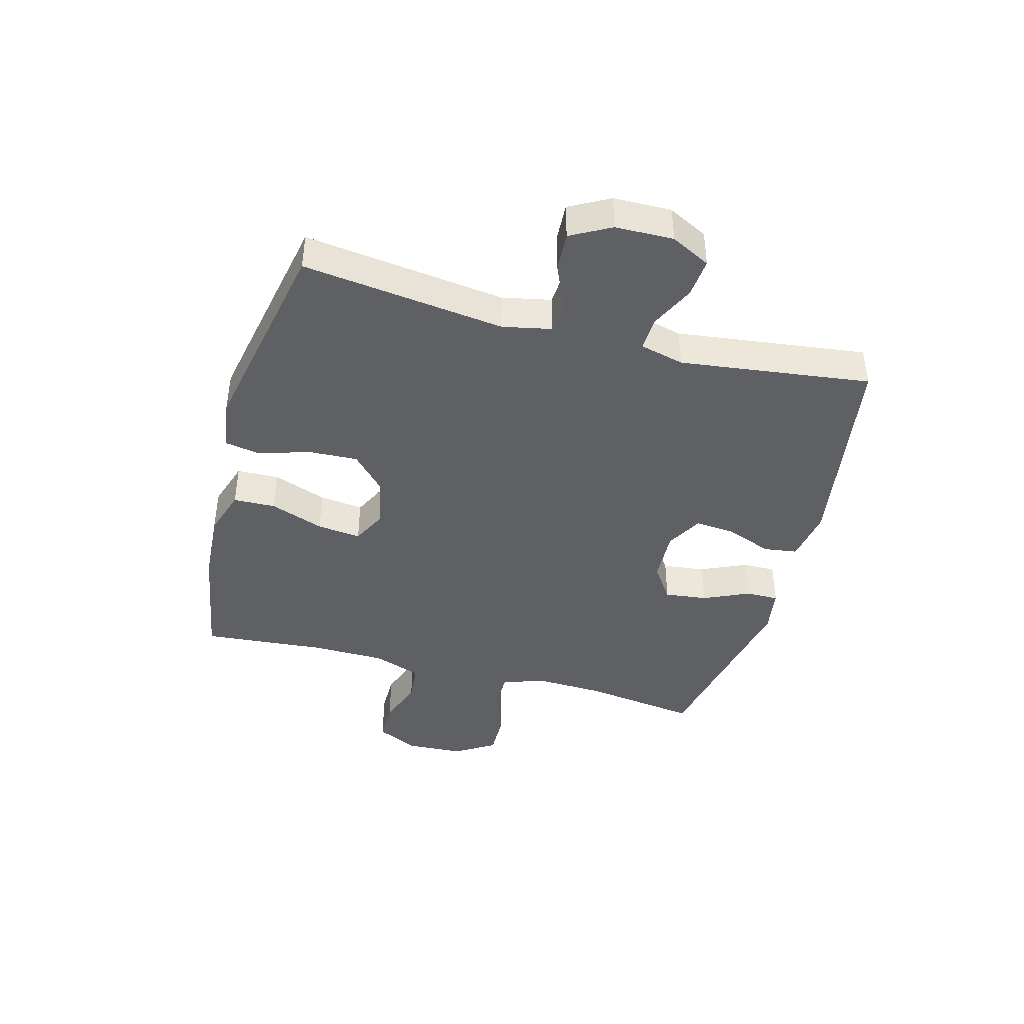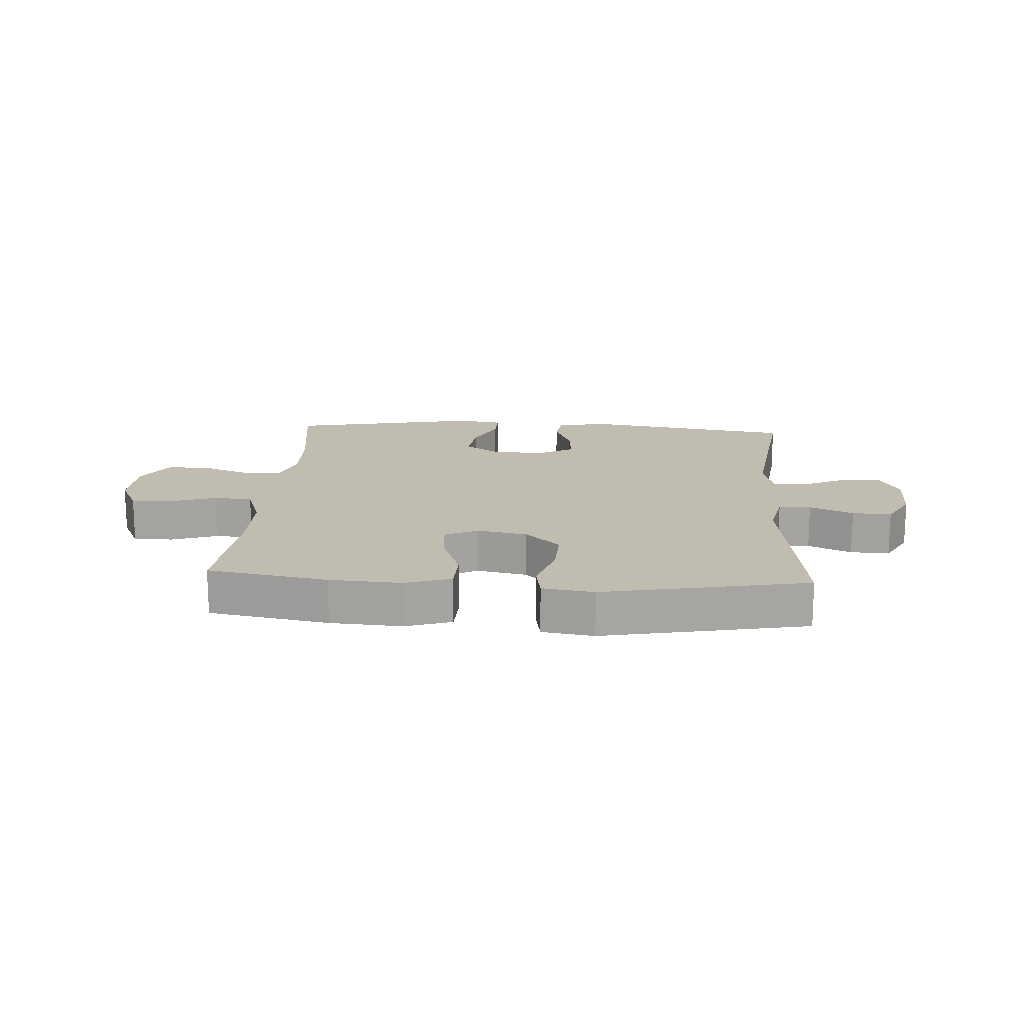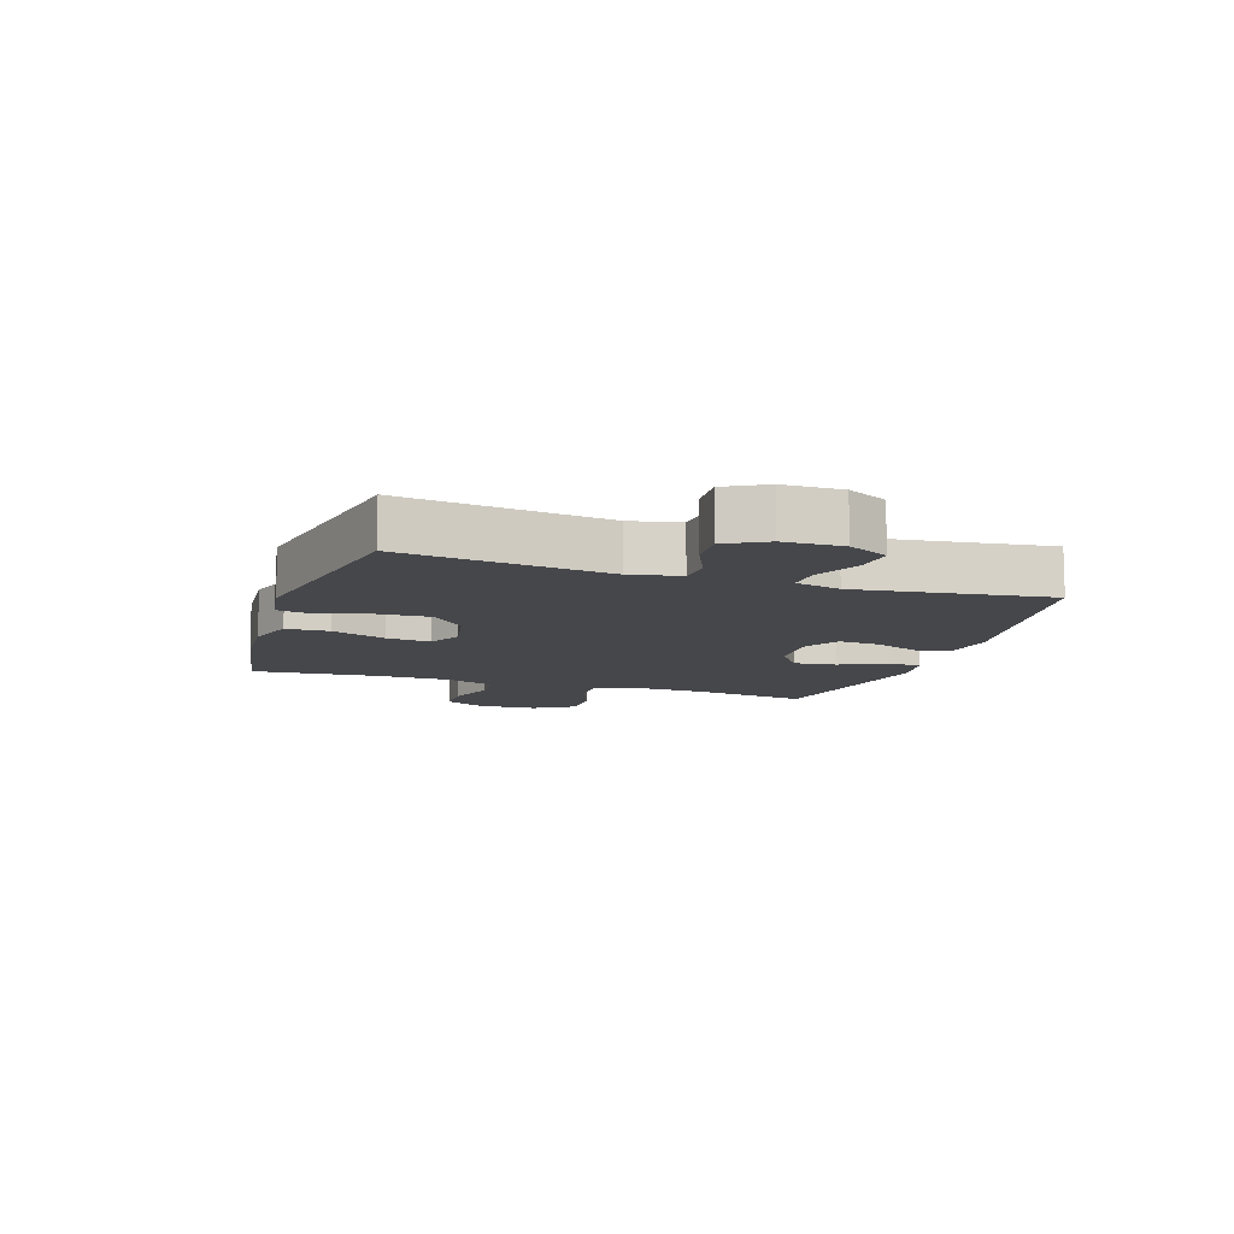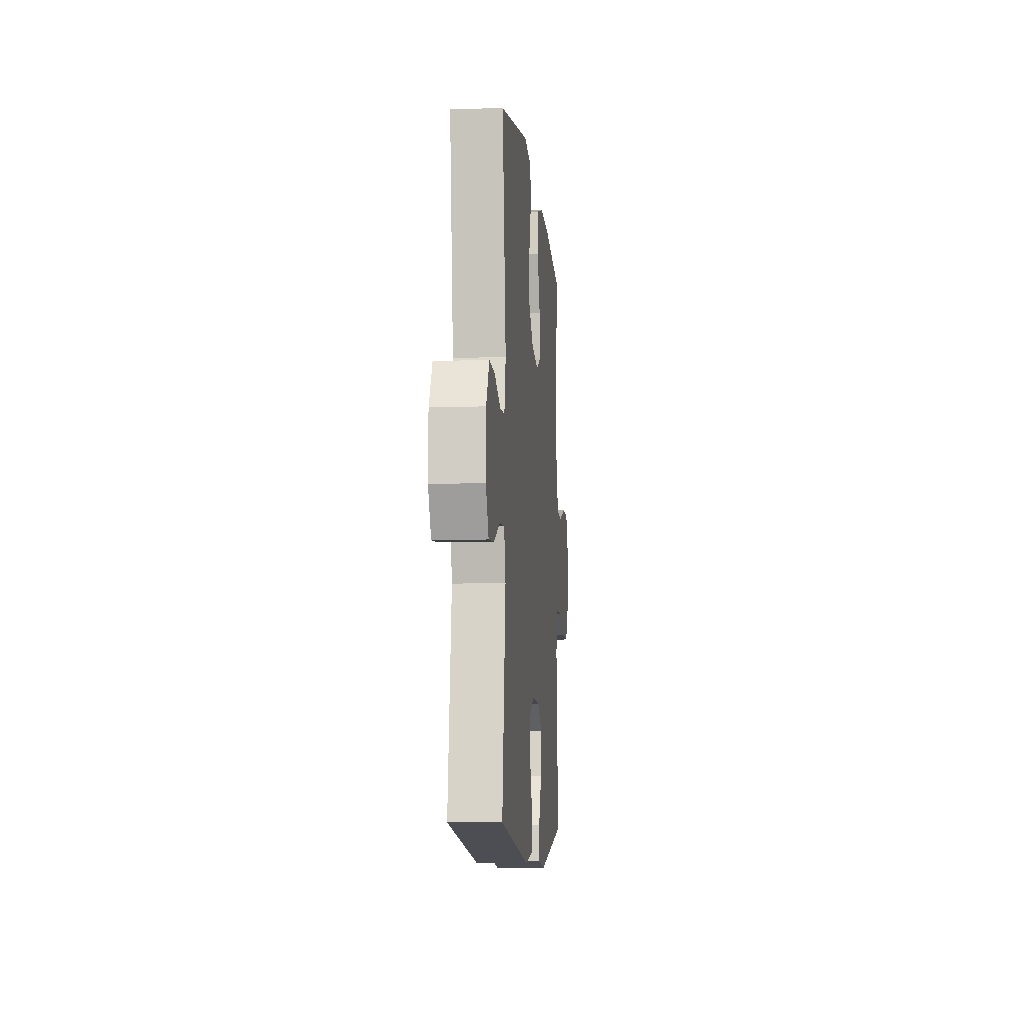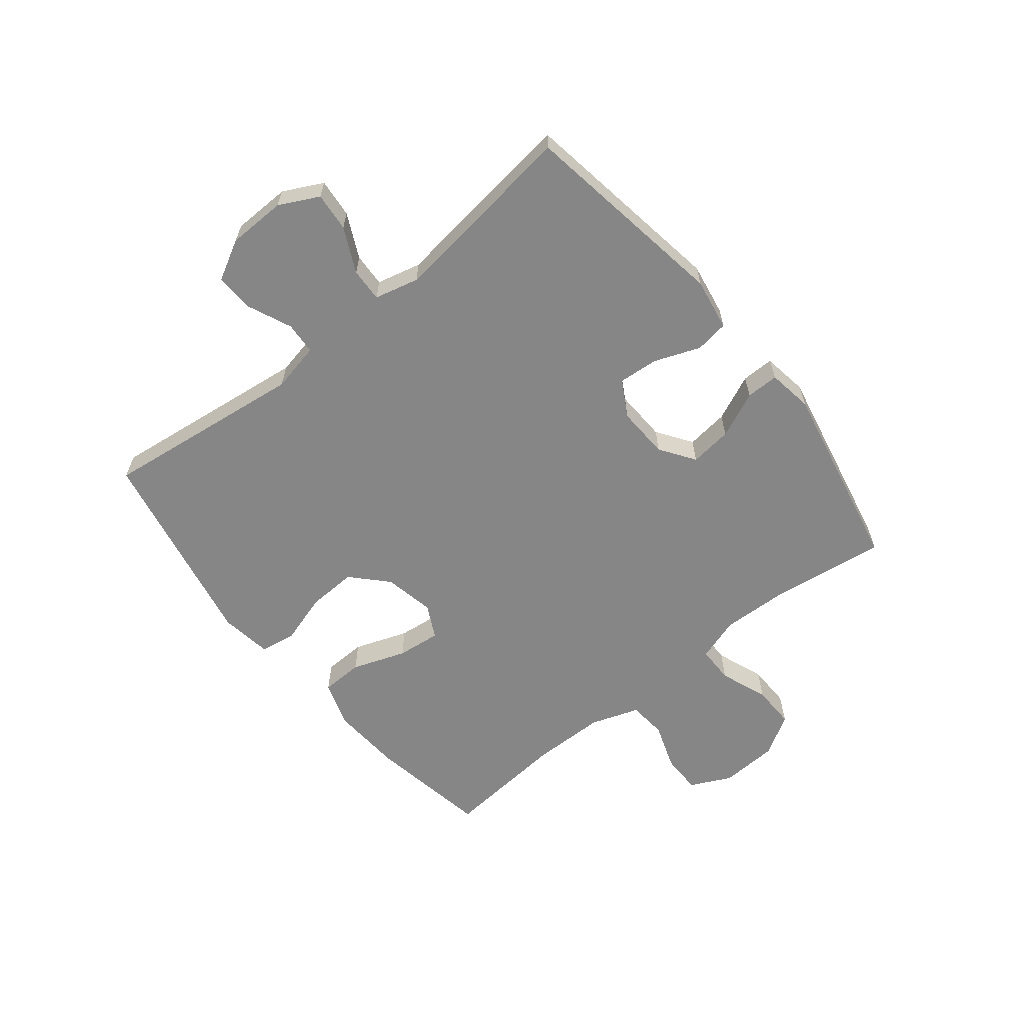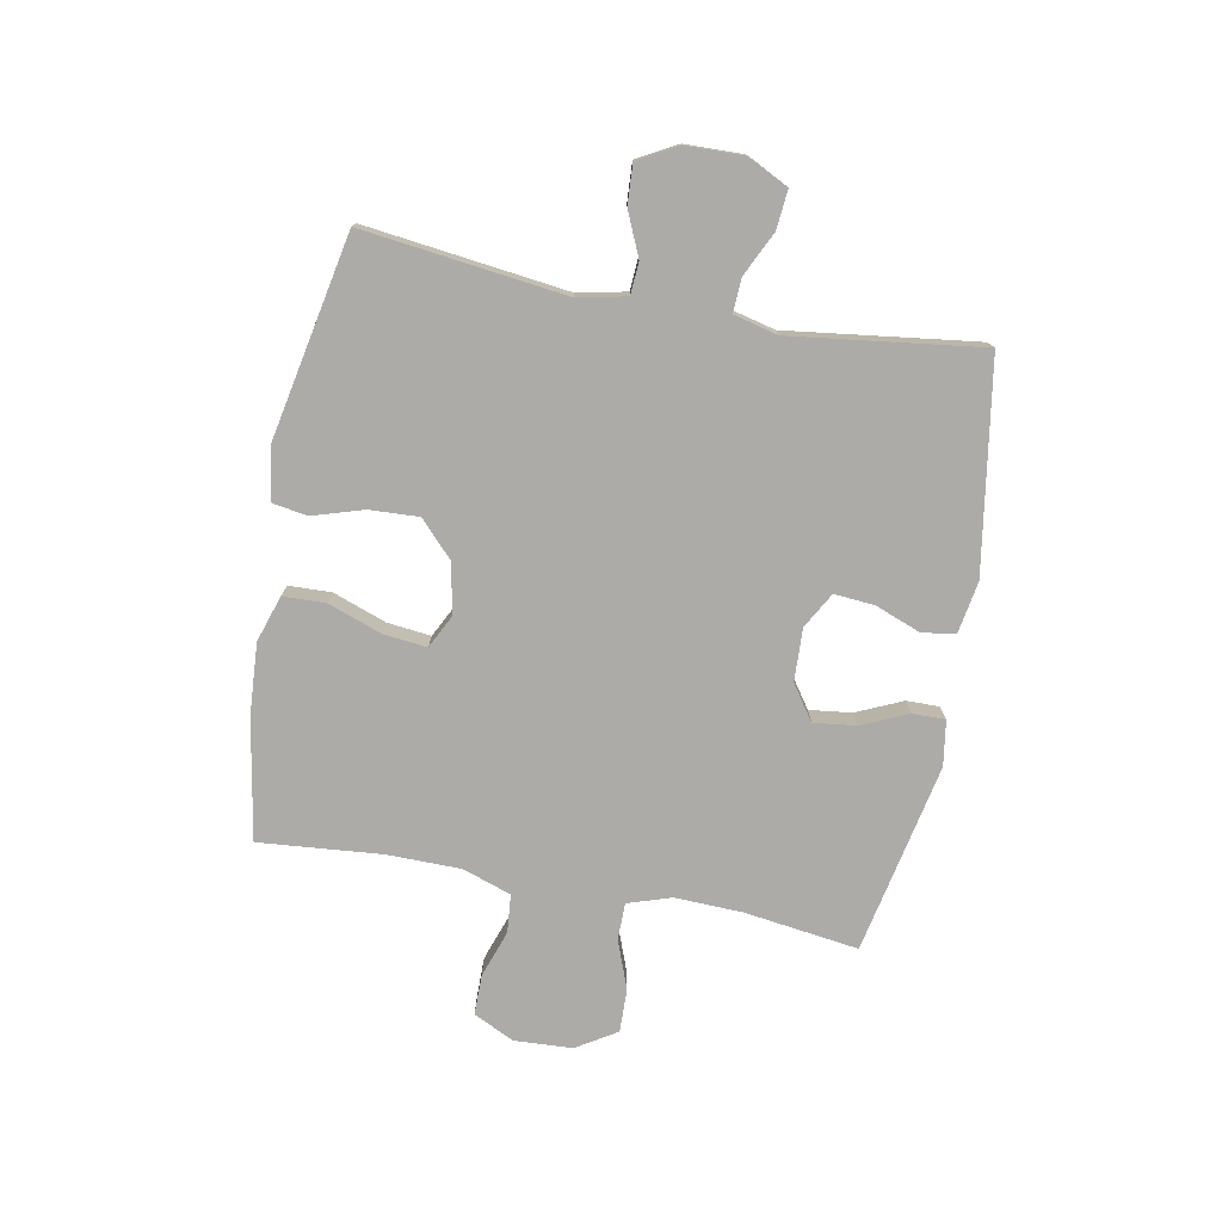
<metadata>
{"format":"obj","ext":"obj","renderer":"f3d","projection":"perspective","resolution":1024,"background":"white","views":[{"elev":-42.6,"azim":74.9,"up":"+Y"},{"elev":16.5,"azim":3.7,"up":"+Y"},{"elev":-10.8,"azim":71.9,"up":"+Y"},{"elev":-8.5,"azim":95.5,"up":"+Z"},{"elev":-62.0,"azim":128.8,"up":"+Y"},{"elev":-76.5,"azim":79.4,"up":"+Y"}]}
</metadata>
<code>
o path6184
v -0.161 0.0375 -0.5653
v -0.08275 0.0375 -0.5532
v -0.08315 0.0375 -0.4965
v -0.119 0.0375 -0.4164
v -0.1277 0.0375 -0.343
v -0.06725 0.0375 -0.3014
v 0.02357 0.0375 -0.2976
v 0.0855 0.0375 -0.3326
v 0.07977 0.0375 -0.4022
v 0.04936 0.0375 -0.4812
v 0.05773 0.0375 -0.5393
v 0.1483 0.0375 -0.5547
v 0.511 0.0375 -0.4977
v 0.4686 0.0375 -0.1678
v 0.4875 0.0375 -0.09089
v 0.5456 0.0375 -0.09362
v 0.6225 0.0375 -0.1307
v 0.6899 0.0375 -0.1369
v 0.7245 0.0375 -0.06859
v 0.7224 0.0375 0.0321
v 0.6848 0.0375 0.1016
v 0.617 0.0375 0.0979
v 0.5415 0.0375 0.06496
v 0.4854 0.0375 0.06833
v 0.4677 0.0375 0.1533
v 0.511 0.0375 0.504
v 0.1569 0.0375 0.5742
v 0.06725 0.0375 0.5607
v 0.05676 0.0375 0.4995
v 0.0839 0.0375 0.4113
v 0.08793 0.0375 0.3256
v 0.02769 0.0375 0.2684
v -0.05977 0.0375 0.2507
v -0.1178 0.0375 0.2799
v -0.1094 0.0375 0.3559
v -0.0759 0.0375 0.4491
v -0.0783 0.0375 0.5223
v -0.1586 0.0375 0.5485
v -0.2828 0.0375 0.5405
v -0.4909 0.0375 0.504
v -0.4724 0.0375 0.291
v -0.4738 0.0375 0.1633
v -0.5028 0.0375 0.07933
v -0.5686 0.0375 0.07323
v -0.6505 0.0375 0.1016
v -0.7202 0.0375 0.1017
v -0.7544 0.0375 0.0312
v -0.7494 0.0375 -0.06944
v -0.7065 0.0375 -0.1393
v -0.6315 0.0375 -0.1379
v -0.5478 0.0375 -0.1065
v -0.4836 0.0375 -0.1068
v -0.4592 0.0375 -0.1819
v -0.4635 0.0375 -0.2996
v -0.4909 0.0375 -0.4977
v -0.161 -0.0375 -0.5653
v -0.08275 -0.0375 -0.5532
v -0.08315 -0.0375 -0.4965
v -0.119 -0.0375 -0.4164
v -0.1277 -0.0375 -0.343
v -0.06725 -0.0375 -0.3014
v 0.02357 -0.0375 -0.2976
v 0.0855 -0.0375 -0.3326
v 0.07977 -0.0375 -0.4022
v 0.04936 -0.0375 -0.4812
v 0.05773 -0.0375 -0.5393
v 0.1483 -0.0375 -0.5547
v 0.511 -0.0375 -0.4977
v 0.4686 -0.0375 -0.1678
v 0.4875 -0.0375 -0.09089
v 0.5456 -0.0375 -0.09362
v 0.6225 -0.0375 -0.1307
v 0.6899 -0.0375 -0.1369
v 0.7245 -0.0375 -0.06859
v 0.7224 -0.0375 0.0321
v 0.6848 -0.0375 0.1016
v 0.617 -0.0375 0.0979
v 0.5415 -0.0375 0.06496
v 0.4854 -0.0375 0.06833
v 0.4677 -0.0375 0.1533
v 0.511 -0.0375 0.504
v 0.1569 -0.0375 0.5742
v 0.06725 -0.0375 0.5607
v 0.05676 -0.0375 0.4995
v 0.0839 -0.0375 0.4113
v 0.08793 -0.0375 0.3256
v 0.02769 -0.0375 0.2684
v -0.05977 -0.0375 0.2507
v -0.1178 -0.0375 0.2799
v -0.1094 -0.0375 0.3559
v -0.0759 -0.0375 0.4491
v -0.0783 -0.0375 0.5223
v -0.1586 -0.0375 0.5485
v -0.2828 -0.0375 0.5405
v -0.4909 -0.0375 0.504
v -0.4724 -0.0375 0.291
v -0.4738 -0.0375 0.1633
v -0.5028 -0.0375 0.07933
v -0.5686 -0.0375 0.07323
v -0.6505 -0.0375 0.1016
v -0.7202 -0.0375 0.1017
v -0.7544 -0.0375 0.0312
v -0.7494 -0.0375 -0.06944
v -0.7065 -0.0375 -0.1393
v -0.6315 -0.0375 -0.1379
v -0.5478 -0.0375 -0.1065
v -0.4836 -0.0375 -0.1068
v -0.4592 -0.0375 -0.1819
v -0.4635 -0.0375 -0.2996
v -0.4909 -0.0375 -0.4977
v -0.161 0.0375 -0.5653
v -0.08275 0.0375 -0.5532
v -0.08275 0.0375 -0.5532
v 0.05773 0.0375 -0.5393
v 0.05773 0.0375 -0.5393
v 0.1483 0.0375 -0.5547
v -0.08315 0.0375 -0.4965
v 0.04936 0.0375 -0.4812
v -0.4909 0.0375 -0.4977
v -0.4909 0.0375 -0.4977
v 0.511 0.0375 -0.4977
v 0.511 0.0375 -0.4977
v -0.119 0.0375 -0.4164
v 0.07977 0.0375 -0.4022
v -0.1277 0.0375 -0.343
v -0.1277 0.0375 -0.343
v -0.4635 0.0375 -0.2996
v 0.0855 0.0375 -0.3326
v 0.0855 0.0375 -0.3326
v -0.06725 0.0375 -0.3014
v 0.02357 0.0375 -0.2976
v -0.4592 0.0375 -0.1819
v 0.4686 0.0375 -0.1678
v -0.4836 0.0375 -0.1068
v -0.4836 0.0375 -0.1068
v 0.4875 0.0375 -0.09089
v 0.4875 0.0375 -0.09089
v -0.7494 0.0375 -0.06944
v -0.7065 0.0375 -0.1393
v -0.6315 0.0375 -0.1379
v -0.5478 0.0375 -0.1065
v 0.6225 0.0375 -0.1307
v 0.6899 0.0375 -0.1369
v 0.6899 0.0375 -0.1369
v 0.7245 0.0375 -0.06859
v 0.5456 0.0375 -0.09362
v -0.7544 0.0375 0.0312
v 0.7224 0.0375 0.0321
v -0.7202 0.0375 0.1017
v -0.7202 0.0375 0.1017
v 0.6848 0.0375 0.1016
v 0.6848 0.0375 0.1016
v 0.5415 0.0375 0.06496
v 0.4854 0.0375 0.06833
v 0.4854 0.0375 0.06833
v 0.617 0.0375 0.0979
v 0.4677 0.0375 0.1533
v -0.6505 0.0375 0.1016
v -0.5686 0.0375 0.07323
v -0.5028 0.0375 0.07933
v -0.5028 0.0375 0.07933
v -0.4738 0.0375 0.1633
v -0.4724 0.0375 0.291
v -0.05977 0.0375 0.2507
v -0.1178 0.0375 0.2799
v -0.1178 0.0375 0.2799
v 0.02769 0.0375 0.2684
v 0.08793 0.0375 0.3256
v -0.1094 0.0375 0.3559
v 0.0839 0.0375 0.4113
v -0.0759 0.0375 0.4491
v -0.4909 0.0375 0.504
v -0.4909 0.0375 0.504
v 0.05676 0.0375 0.4995
v -0.0783 0.0375 0.5223
v -0.0783 0.0375 0.5223
v 0.511 0.0375 0.504
v 0.511 0.0375 0.504
v 0.06725 0.0375 0.5607
v 0.06725 0.0375 0.5607
v -0.2828 0.0375 0.5405
v -0.1586 0.0375 0.5485
v 0.1569 0.0375 0.5742
v -0.161 -0.0375 -0.5653
v -0.08275 -0.0375 -0.5532
v -0.08275 -0.0375 -0.5532
v 0.05773 -0.0375 -0.5393
v 0.05773 -0.0375 -0.5393
v 0.1483 -0.0375 -0.5547
v -0.08315 -0.0375 -0.4965
v 0.04936 -0.0375 -0.4812
v -0.4909 -0.0375 -0.4977
v -0.4909 -0.0375 -0.4977
v 0.511 -0.0375 -0.4977
v 0.511 -0.0375 -0.4977
v -0.119 -0.0375 -0.4164
v 0.07977 -0.0375 -0.4022
v -0.1277 -0.0375 -0.343
v -0.1277 -0.0375 -0.343
v -0.4635 -0.0375 -0.2996
v 0.0855 -0.0375 -0.3326
v 0.0855 -0.0375 -0.3326
v -0.06725 -0.0375 -0.3014
v 0.02357 -0.0375 -0.2976
v -0.4592 -0.0375 -0.1819
v 0.4686 -0.0375 -0.1678
v -0.4836 -0.0375 -0.1068
v -0.4836 -0.0375 -0.1068
v 0.4875 -0.0375 -0.09089
v 0.4875 -0.0375 -0.09089
v -0.7494 -0.0375 -0.06944
v -0.7065 -0.0375 -0.1393
v -0.6315 -0.0375 -0.1379
v -0.5478 -0.0375 -0.1065
v 0.6225 -0.0375 -0.1307
v 0.6899 -0.0375 -0.1369
v 0.6899 -0.0375 -0.1369
v 0.7245 -0.0375 -0.06859
v 0.5456 -0.0375 -0.09362
v -0.7544 -0.0375 0.0312
v 0.7224 -0.0375 0.0321
v -0.7202 -0.0375 0.1017
v -0.7202 -0.0375 0.1017
v 0.6848 -0.0375 0.1016
v 0.6848 -0.0375 0.1016
v 0.5415 -0.0375 0.06496
v 0.4854 -0.0375 0.06833
v 0.4854 -0.0375 0.06833
v 0.617 -0.0375 0.0979
v 0.4677 -0.0375 0.1533
v -0.6505 -0.0375 0.1016
v -0.5686 -0.0375 0.07323
v -0.5028 -0.0375 0.07933
v -0.5028 -0.0375 0.07933
v -0.4738 -0.0375 0.1633
v -0.4724 -0.0375 0.291
v -0.05977 -0.0375 0.2507
v -0.1178 -0.0375 0.2799
v -0.1178 -0.0375 0.2799
v 0.02769 -0.0375 0.2684
v 0.08793 -0.0375 0.3256
v -0.1094 -0.0375 0.3559
v 0.0839 -0.0375 0.4113
v -0.0759 -0.0375 0.4491
v -0.4909 -0.0375 0.504
v -0.4909 -0.0375 0.504
v 0.05676 -0.0375 0.4995
v -0.0783 -0.0375 0.5223
v -0.0783 -0.0375 0.5223
v 0.511 -0.0375 0.504
v 0.511 -0.0375 0.504
v 0.06725 -0.0375 0.5607
v 0.06725 -0.0375 0.5607
v -0.2828 -0.0375 0.5405
v -0.1586 -0.0375 0.5485
v 0.1569 -0.0375 0.5742
f 192 196 200
f 219 226 209
f 200 198 205
f 184 196 192
f 201 206 204
f 213 232 211
f 241 240 230
f 196 184 190
f 236 242 254
f 238 242 236
f 235 238 236
f 214 233 232
f 250 243 241
f 211 231 220
f 233 238 235
f 215 218 219
f 256 243 250
f 196 198 200
f 204 237 203
f 230 240 227
f 206 201 194
f 224 229 221
f 227 209 226
f 237 238 207
f 190 184 185
f 189 194 197
f 207 238 233
f 231 211 232
f 227 240 209
f 242 244 255
f 216 218 215
f 247 256 252
f 220 231 222
f 229 226 219
f 207 233 214
f 243 256 247
f 236 254 245
f 221 219 218
f 255 244 248
f 209 240 204
f 214 232 213
f 209 204 206
f 229 219 221
f 191 189 197
f 197 194 201
f 205 203 207
f 204 240 237
f 250 241 230
f 187 189 191
f 198 203 205
f 213 211 212
f 254 242 255
f 203 237 207
f 1 113 186 56
f 115 12 67 188
f 2 3 58 57
f 10 11 66 65
f 120 1 56 193
f 12 122 195 67
f 3 4 59 58
f 9 10 65 64
f 4 126 199 59
f 54 55 110 109
f 129 9 64 202
f 5 6 61 60
f 7 8 63 62
f 6 7 62 61
f 53 54 109 108
f 13 14 69 68
f 135 53 108 208
f 14 137 210 69
f 48 49 104 103
f 49 50 105 104
f 50 51 106 105
f 17 144 217 72
f 18 19 74 73
f 16 17 72 71
f 51 52 107 106
f 15 16 71 70
f 47 48 103 102
f 19 20 75 74
f 150 47 102 223
f 20 152 225 75
f 23 155 228 78
f 22 23 78 77
f 21 22 77 76
f 24 25 80 79
f 45 46 101 100
f 44 45 100 99
f 161 44 99 234
f 42 43 98 97
f 41 42 97 96
f 33 166 239 88
f 32 33 88 87
f 31 32 87 86
f 34 35 90 89
f 30 31 86 85
f 35 36 91 90
f 173 41 96 246
f 29 30 85 84
f 36 176 249 91
f 25 178 251 80
f 180 29 84 253
f 39 40 95 94
f 38 39 94 93
f 37 38 93 92
f 27 28 83 82
f 26 27 82 81
f 119 127 123
f 146 136 153
f 127 132 125
f 111 119 123
f 128 131 133
f 140 138 159
f 168 157 167
f 123 117 111
f 163 181 169
f 165 163 169
f 162 163 165
f 141 159 160
f 177 168 170
f 138 147 158
f 160 162 165
f 142 146 145
f 183 177 170
f 123 127 125
f 131 130 164
f 157 154 167
f 133 121 128
f 151 148 156
f 154 153 136
f 164 134 165
f 117 112 111
f 116 124 121
f 134 160 165
f 158 159 138
f 154 136 167
f 169 182 171
f 143 142 145
f 174 179 183
f 147 149 158
f 156 146 153
f 134 141 160
f 170 174 183
f 163 172 181
f 148 145 146
f 182 175 171
f 136 131 167
f 141 140 159
f 136 133 131
f 156 148 146
f 118 124 116
f 124 128 121
f 132 134 130
f 131 164 167
f 177 157 168
f 114 118 116
f 125 132 130
f 140 139 138
f 181 182 169
f 130 134 164

</code>
